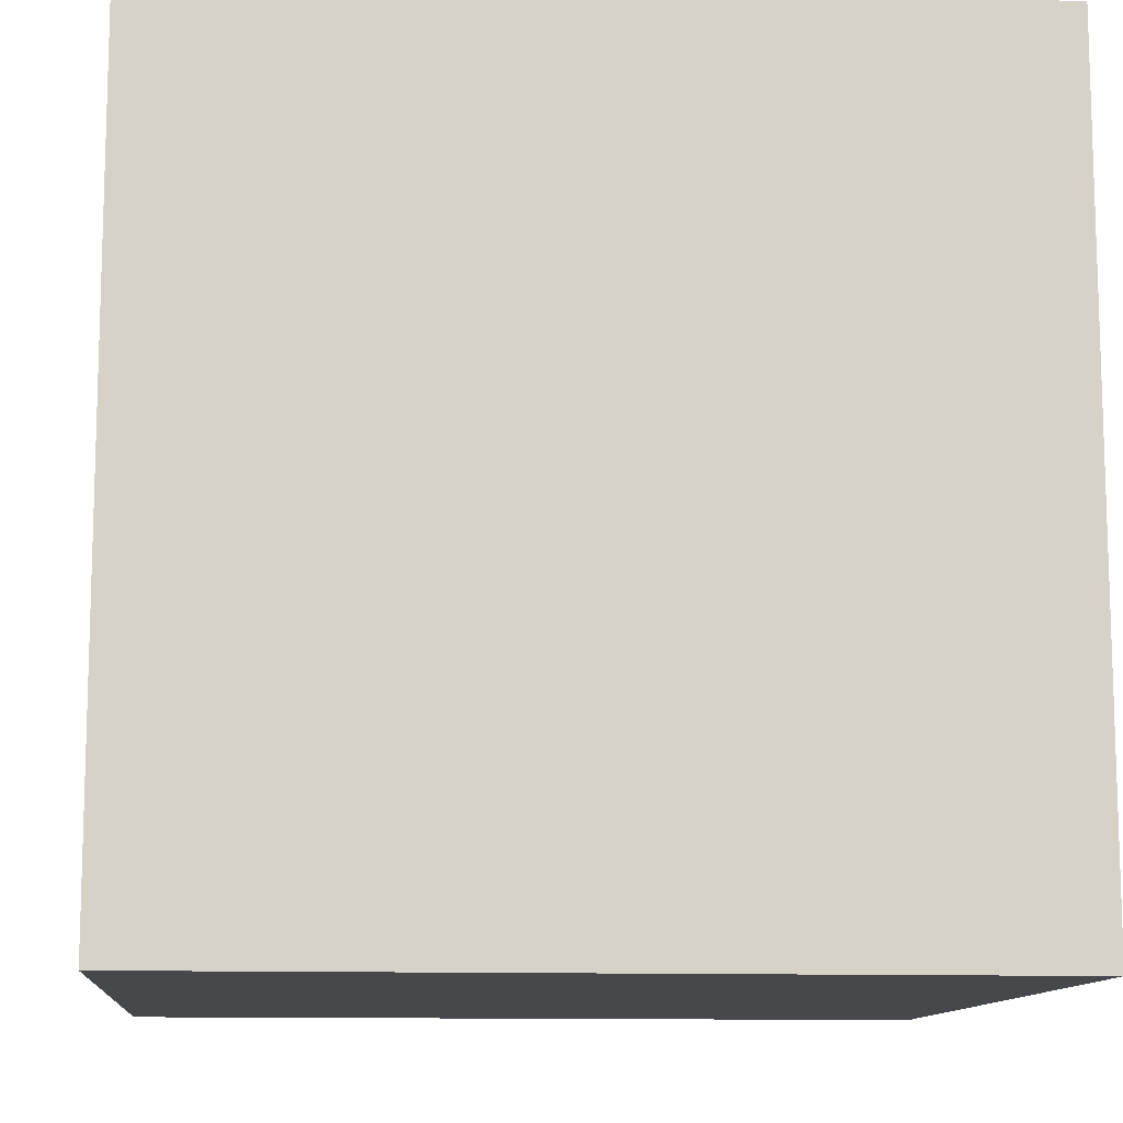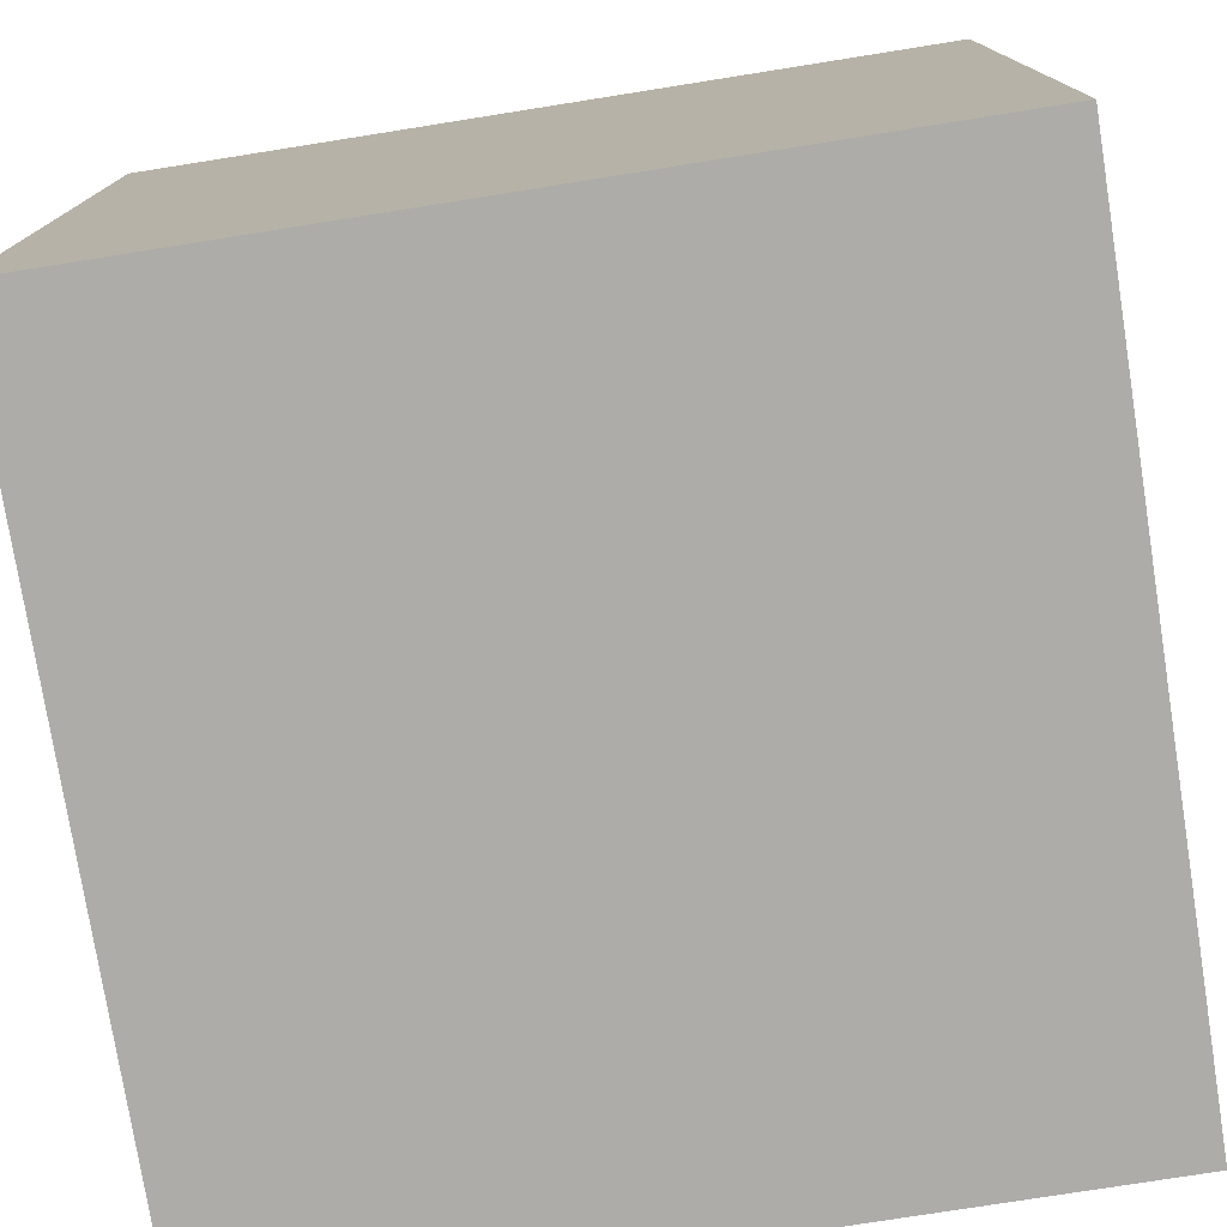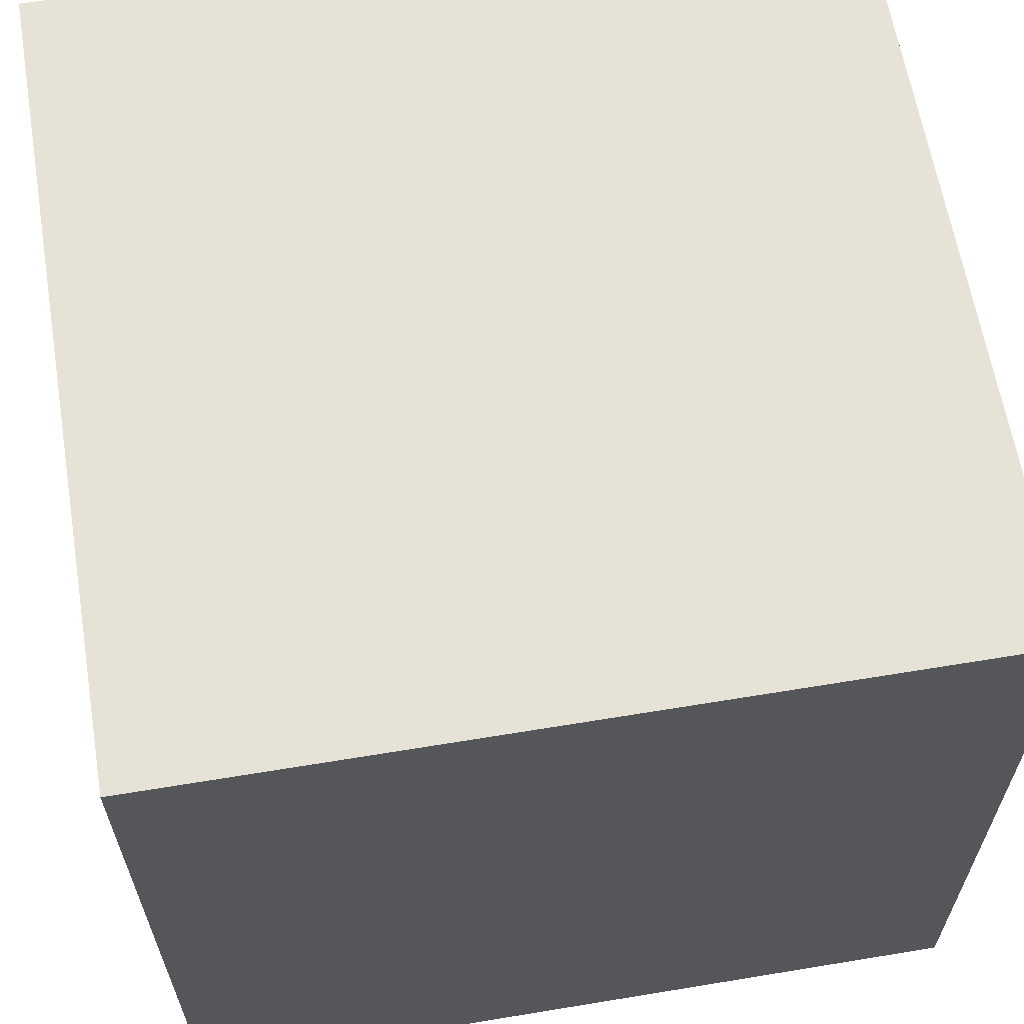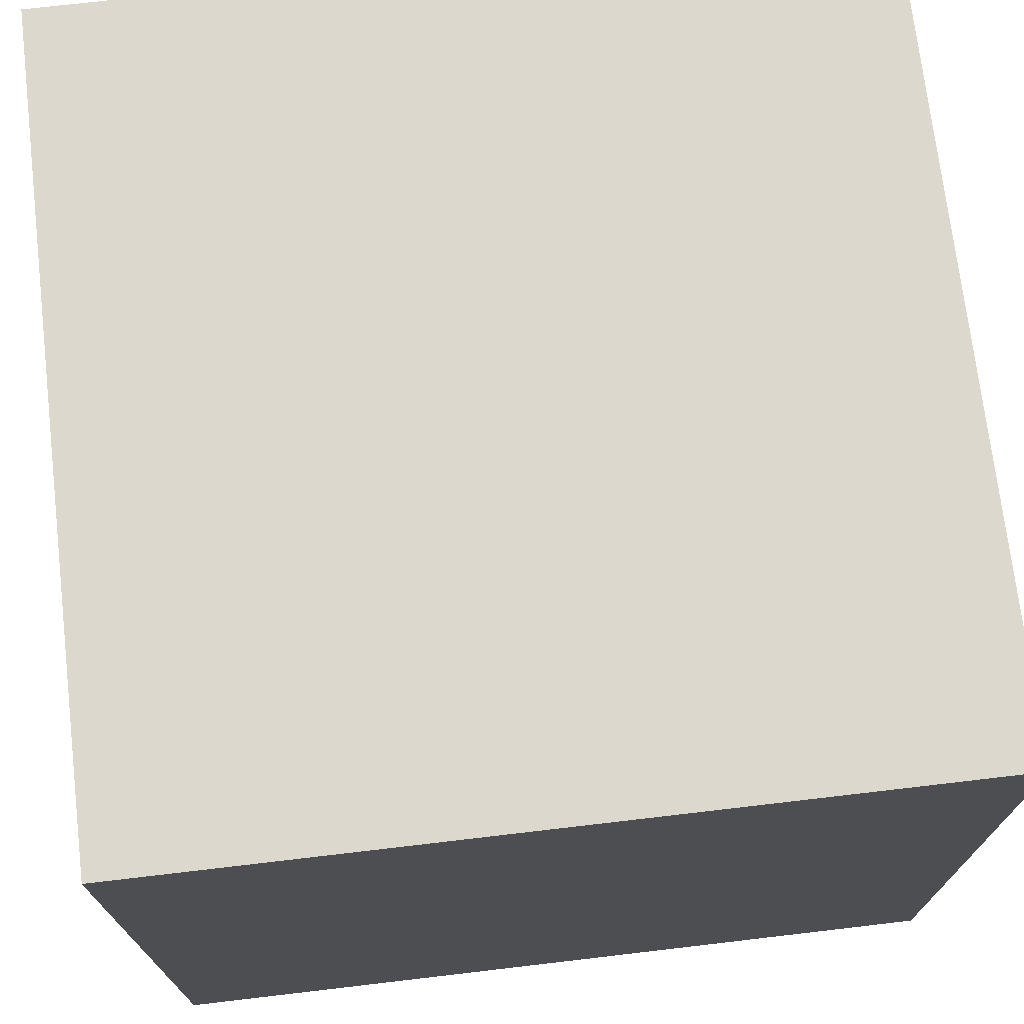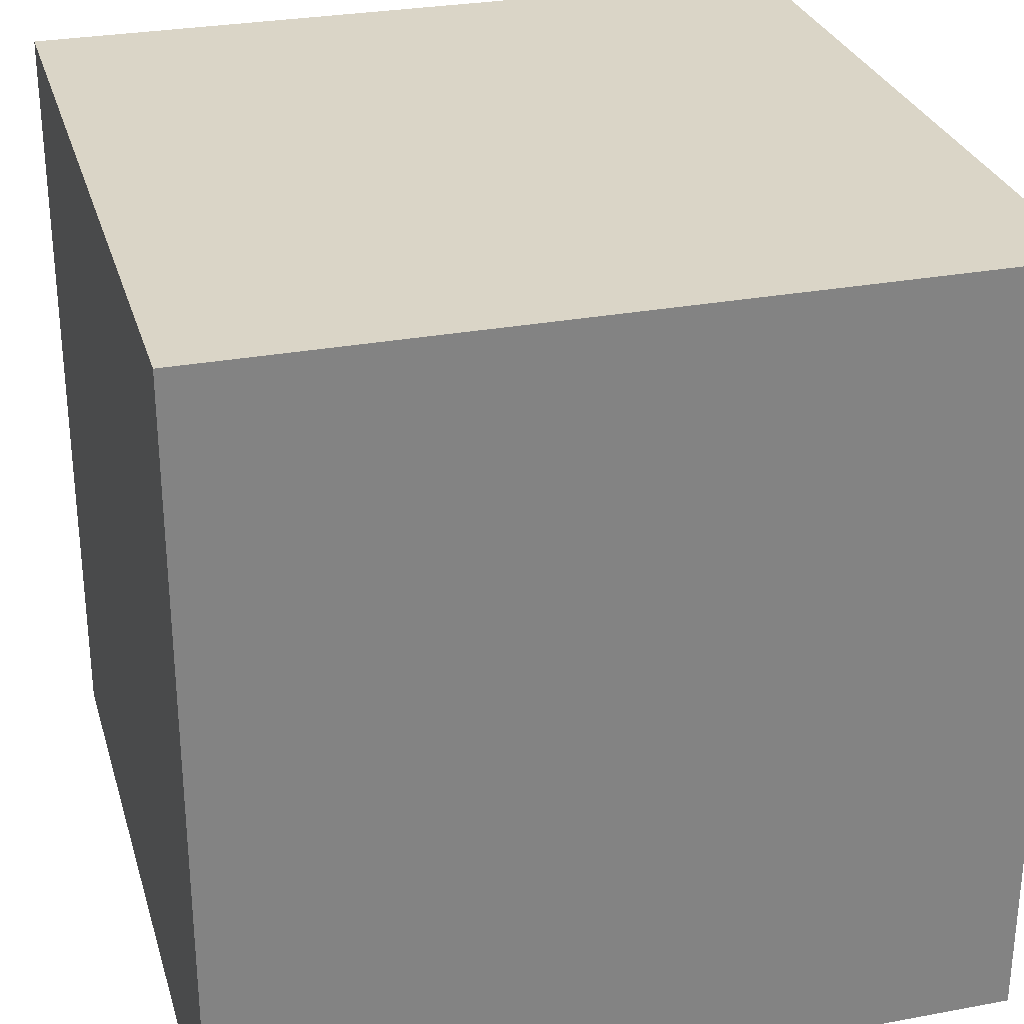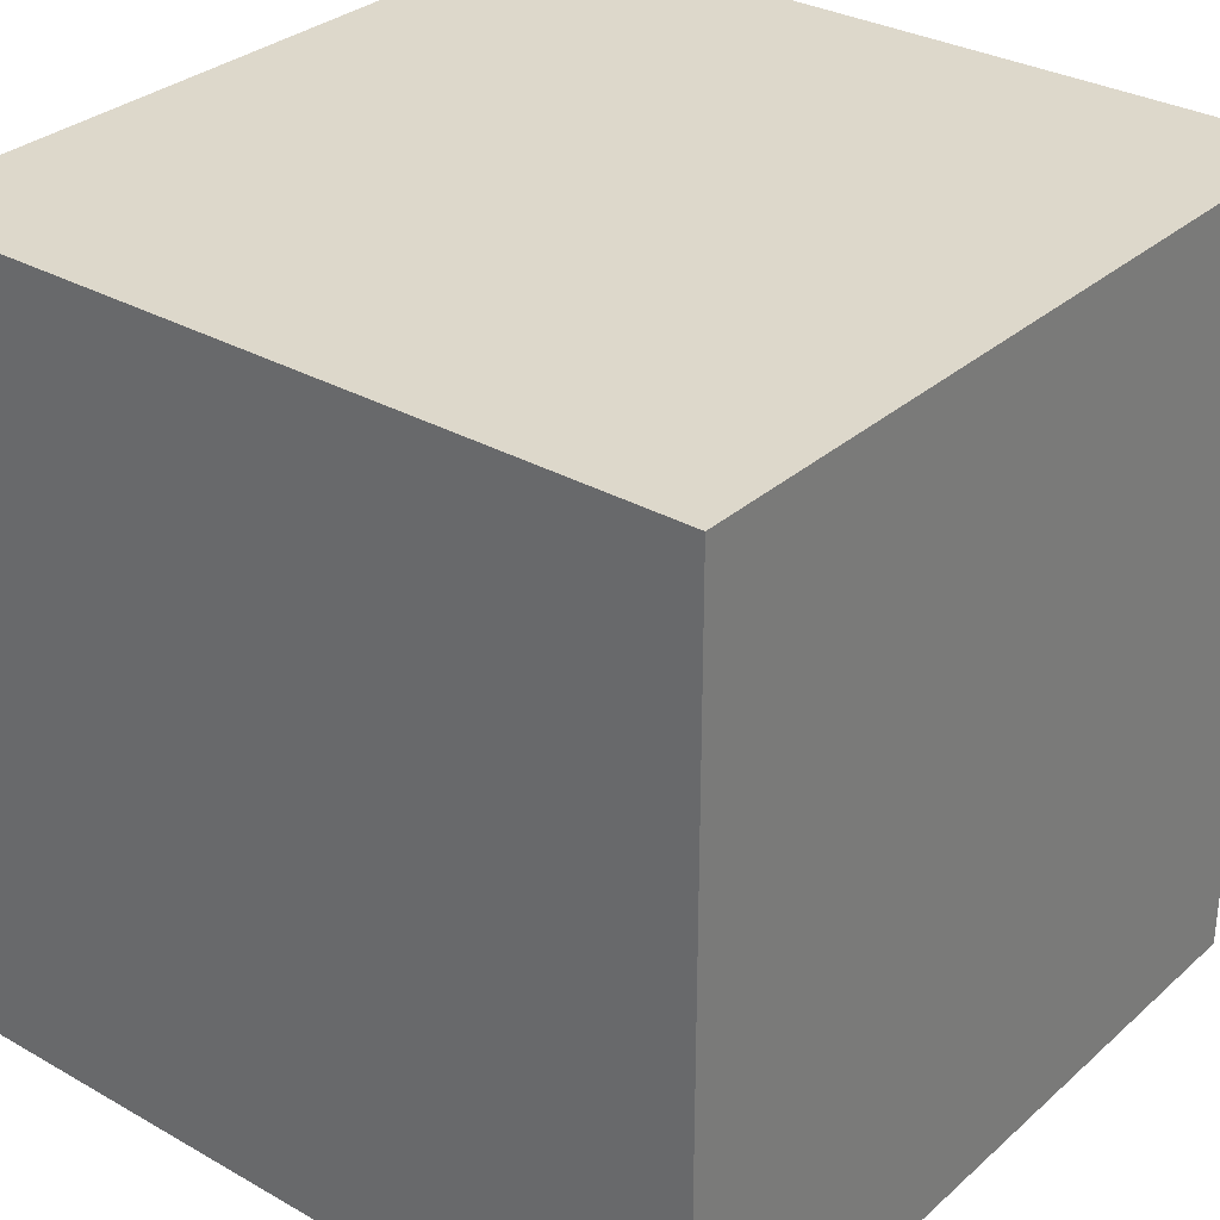
<metadata>
{"format":"obj","ext":"obj","renderer":"f3d","projection":"perspective","resolution":1024,"background":"white","views":[{"elev":-11.4,"azim":174.7,"up":"+Z"},{"elev":-76.8,"azim":99.0,"up":"+Z"},{"elev":62.9,"azim":80.5,"up":"+Z"},{"elev":72.5,"azim":-96.7,"up":"+Y"},{"elev":29.0,"azim":164.5,"up":"+Z"},{"elev":31.3,"azim":38.9,"up":"+Z"}]}
</metadata>
<code>
g Mesh1 Model
v -3200 6400 -6400
v -3200 3200 -6400
v -6400 6400 -6400
f 1 2 3
v 0.09101 3200 -6400
f 1 4 2
v 0.09101 6400 -6400
f 5 4 1
v 3200 3200 -6400
f 5 6 4
v 3200 6400 -6400
f 7 6 5
v 6400 3200 -6400
f 7 8 6
v 6400 6400 -6400
f 9 8 7
v 6400 3200 -3200
f 9 10 8
v 6400 6400 -3200
f 9 11 10
v 3200 6400 -3200
f 9 12 11
f 9 7 12
v 0.04554 6400 -3200
f 7 13 12
f 7 5 13
v -3200 6400 -3200
f 5 14 13
f 5 1 14
v -6400 6400 -3200
f 14 1 15
f 1 3 15
v -6400 3200 -6400
f 16 15 3
v -6400 3200 -3200
f 16 17 15
v -6400 0 -6400
f 18 17 16
v -6400 0 -3200
f 18 19 17
v -6400 -3200 -6400
f 20 19 18
v -6400 -3200 -3200
f 20 21 19
v -6400 -6400 -6400
f 22 21 20
v -6400 -6400 -3200
f 22 23 21
v -6400 -6400 -0.05278
f 24 22 23
v -3200 -6400 -6400
f 22 24 25
v 3200 -6400 -6400
f 24 26 25
v 6400 -6400 -6400
f 24 27 26
v -6400 -6400 3200
f 28 27 24
v -6400 -6400 6400
f 27 28 29
v -6400 -3200 6400
f 28 29 30
v -3200 -3200 6400
f 30 29 31
v -3200 -6400 6400
f 31 29 32
f 32 27 29
v -0.05225 -6400 6400
f 27 32 33
v -0.05225 -3200 6400
f 34 32 33
f 31 32 34
v -0.05225 0 6400
f 35 31 34
v -3200 0 6400
f 36 31 35
f 36 30 31
v -6400 0 6400
f 37 30 36
v -6400 -3200 3200
f 38 30 37
f 28 30 38
f 24 28 38
v -6400 -3200 -0.05278
f 24 38 39
v -6400 0 3200
f 39 38 40
f 38 37 40
v -6400 3200 6400
f 40 37 41
v -3200 3200 6400
f 41 37 42
f 42 37 36
v -0.05225 3200 6400
f 42 36 43
f 43 36 35
v 3200 3200 6400
f 43 35 44
v 3200 0 6400
f 44 35 45
f 35 34 45
v 3200 -3200 6400
f 45 34 46
f 34 33 46
v 3200 -6400 6400
f 46 33 47
f 27 33 47
v 6400 -6400 -3200
f 27 47 48
v 6400 -6400 0.05278
f 48 47 49
v 6400 -6400 6400
f 50 49 47
v 6400 -6400 3200
f 49 50 51
v 6400 -3200 3200
f 52 50 51
v 6400 -3200 6400
f 52 53 50
v 6400 0 3200
f 54 53 52
v 6400 0 6400
f 54 55 53
v 6400 3200 3200
f 56 55 54
v 6400 3200 6400
f 56 57 55
v 6400 6400 3200
f 58 57 56
v 6400 6400 6400
f 58 59 57
v 3200 6400 6400
f 58 60 59
v 3200 6400 3200
f 58 61 60
v 6400 6400 0.05278
f 58 62 61
f 62 58 56
v 6400 3200 0.05278
f 62 56 63
f 63 56 54
v 6400 0 0.05278
f 63 54 64
f 64 54 52
v 6400 -3200 0.05278
f 64 52 65
f 65 52 51
f 65 51 49
v 6400 -3200 -3200
f 66 65 49
v 6400 0 -3200
f 67 65 66
f 67 64 65
f 10 64 67
f 10 63 64
f 11 63 10
f 11 62 63
v 3200 6400 0.02532
f 11 68 62
f 11 12 68
v 0 6400 -1.805e-11
f 12 69 68
f 12 13 69
v -3200 6400 -0.02745
f 13 70 69
f 13 14 70
v -6400 6400 -0.05278
f 14 71 70
f 14 15 71
f 17 71 15
v -6400 3200 -0.05278
f 17 72 71
f 19 72 17
v -6400 0 -0.05278
f 19 73 72
f 21 73 19
f 21 39 73
f 23 39 21
f 23 24 39
f 39 40 73
v -6400 3200 3200
f 73 40 74
f 40 41 74
v -6400 6400 6400
f 74 41 75
v -3200 6400 6400
f 75 41 76
f 76 41 42
v -0.05225 6400 6400
f 76 42 77
f 77 42 43
f 77 43 60
f 60 43 44
f 60 44 59
f 59 44 57
f 44 45 57
f 57 45 55
f 45 46 55
f 55 46 53
f 46 47 53
f 53 47 50
f 60 61 77
v -0.00684 6400 3200
f 61 78 77
f 68 78 61
f 68 69 78
v -3200 6400 3200
f 69 79 78
f 69 70 79
v -6400 6400 3200
f 70 80 79
f 70 71 80
f 72 80 71
f 72 74 80
f 73 74 72
f 74 75 80
f 79 80 75
f 79 75 76
f 78 79 76
f 78 76 77
f 62 68 61
f 8 10 67
v 6400 0 -6400
f 8 67 81
f 81 67 66
v 6400 -3200 -6400
f 81 66 82
f 82 66 48
f 66 49 48
f 82 48 27
v 3200 -3200 -6400
f 82 27 83
f 83 27 26
v 0.09101 -3200 -6400
f 83 26 84
v 0.09101 -6400 -6400
f 84 26 85
f 25 26 85
v -3200 -3200 -6400
f 86 85 25
f 84 85 86
v -3200 0 -6400
f 87 84 86
v 0.09101 0 -6400
f 88 84 87
f 88 83 84
v 3200 0 -6400
f 89 83 88
f 89 82 83
f 81 82 89
f 6 81 89
f 8 81 6
f 6 89 4
f 4 89 88
f 4 88 2
f 2 88 87
f 2 87 16
f 16 87 18
f 87 86 18
f 18 86 20
f 86 25 20
f 20 25 22
f 3 2 16

</code>
